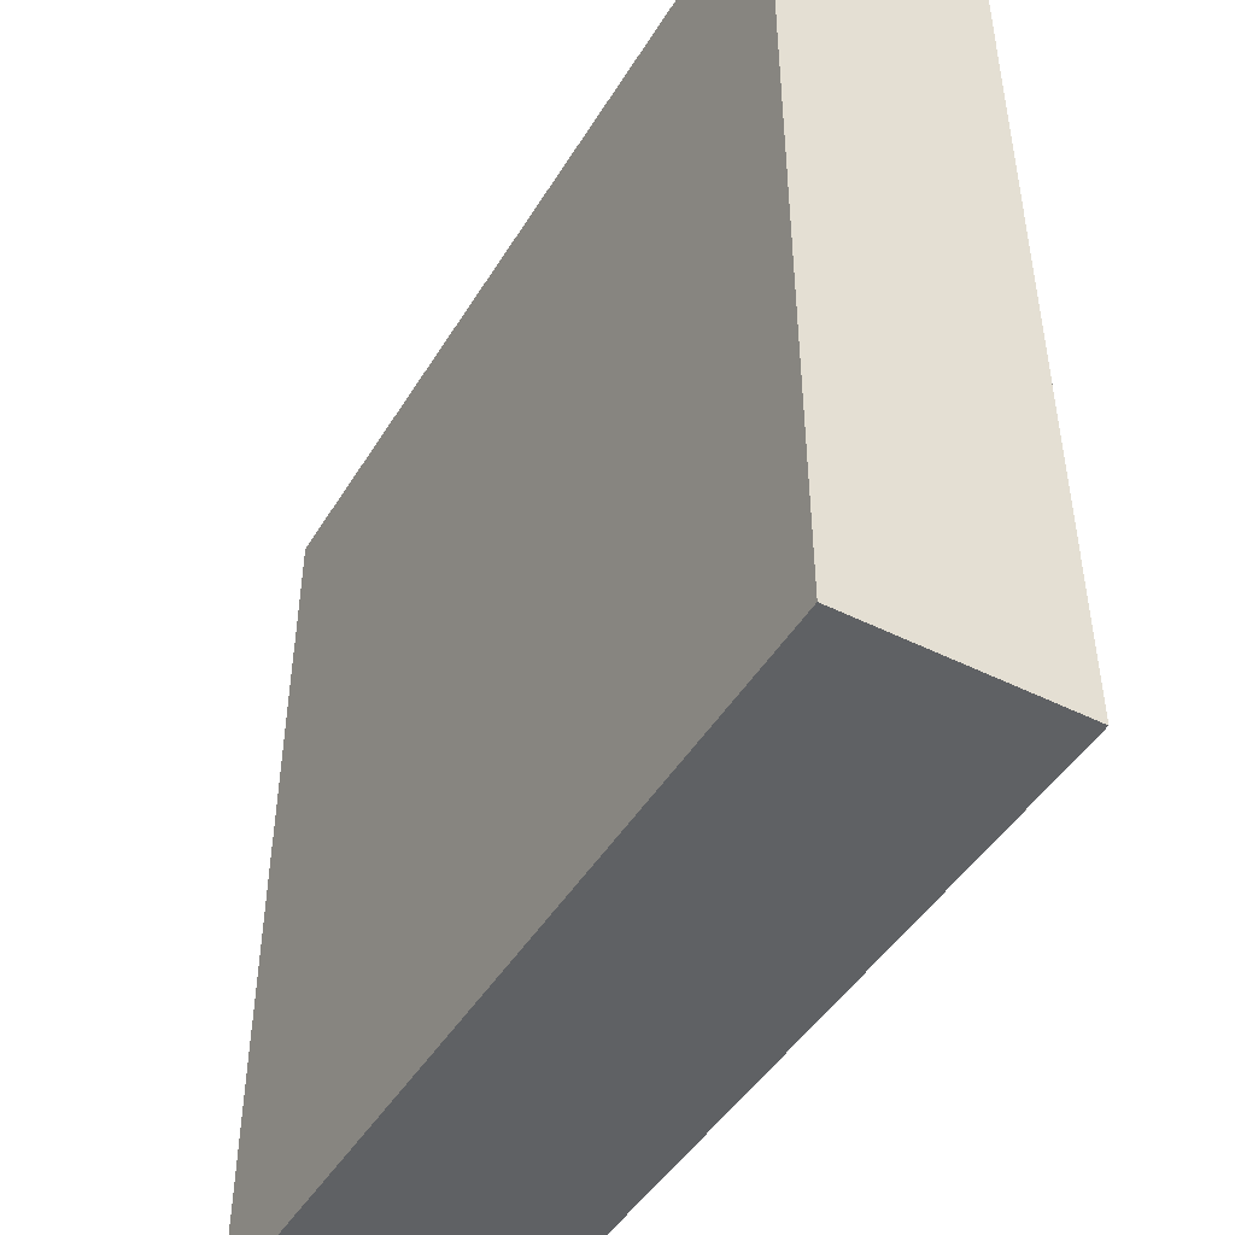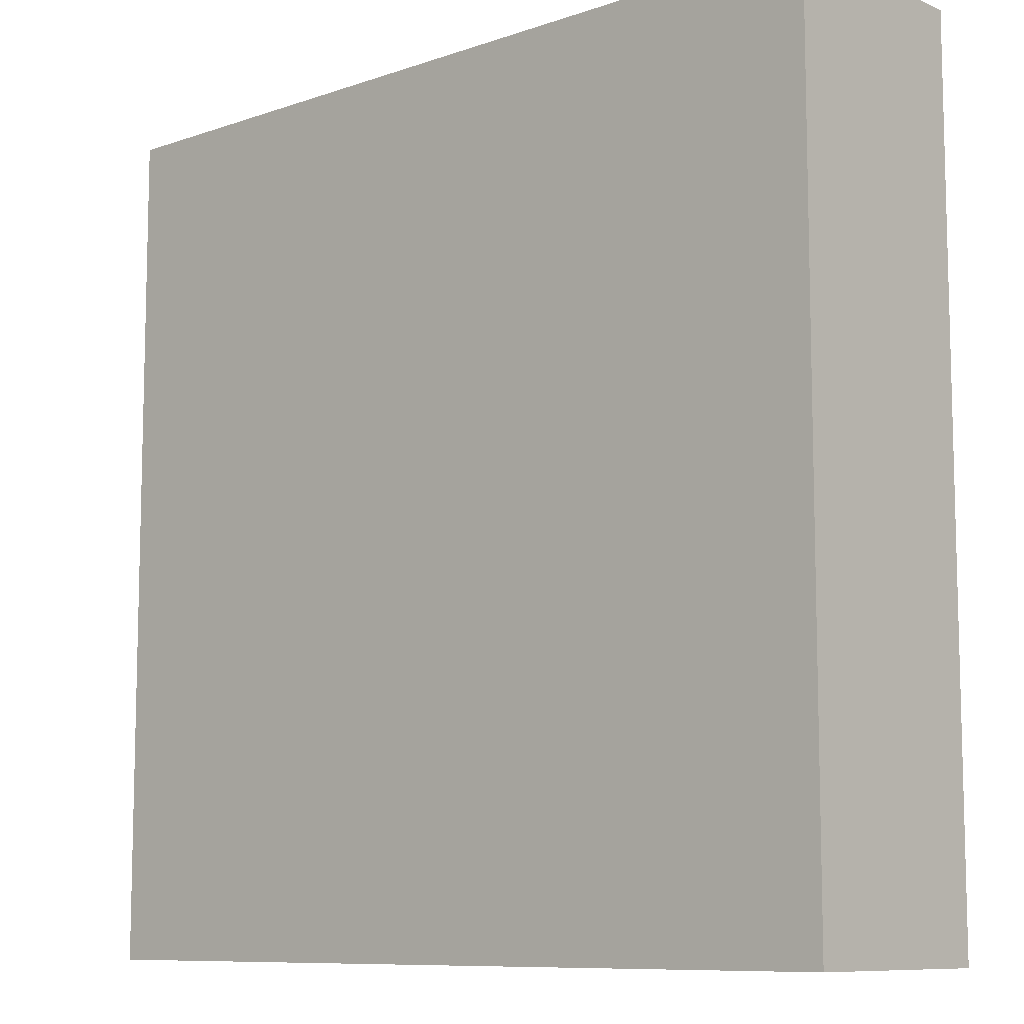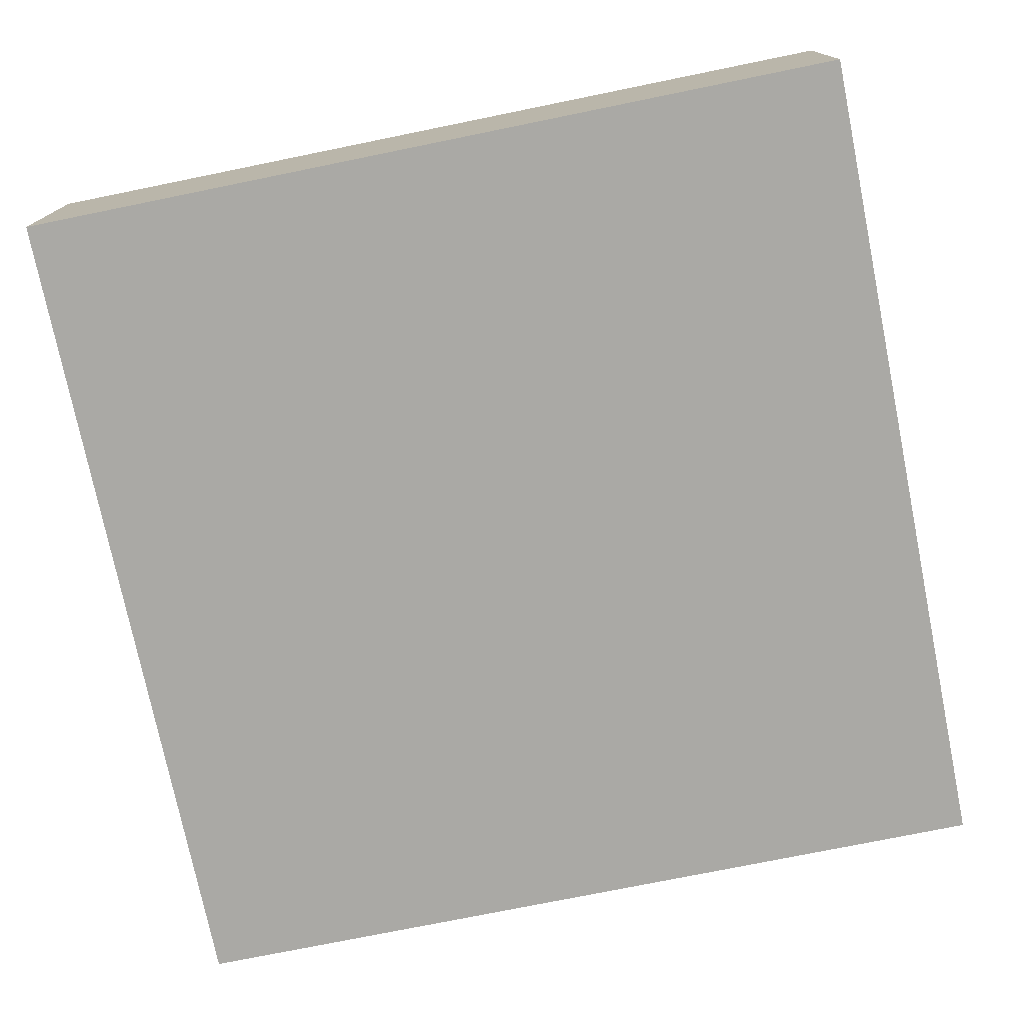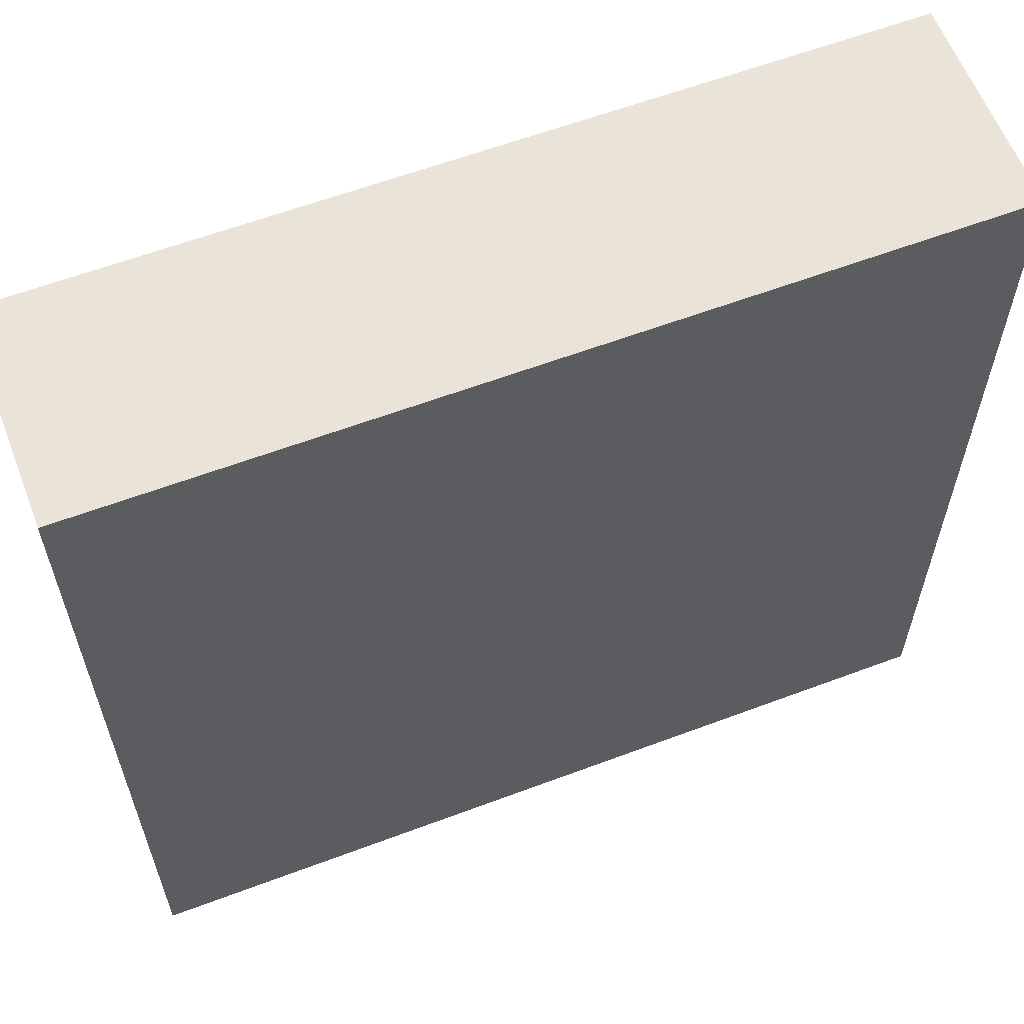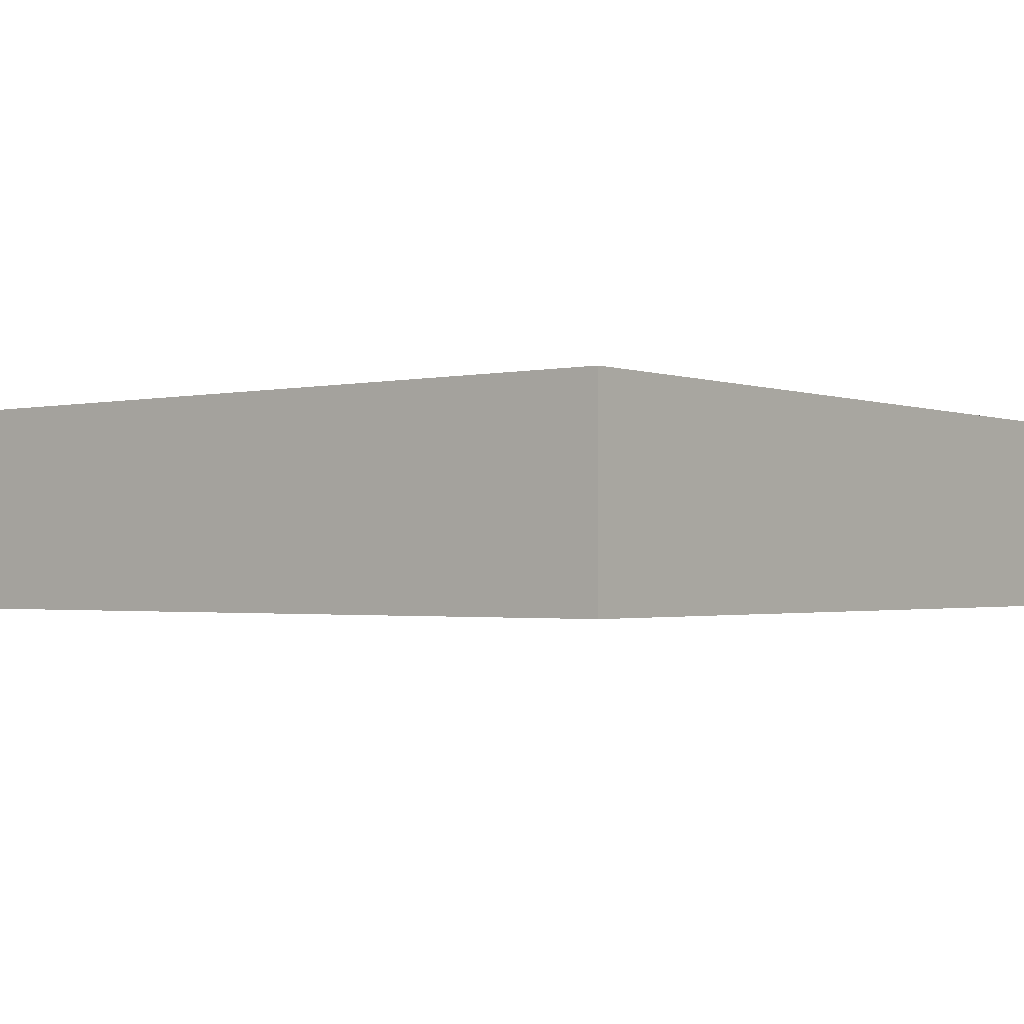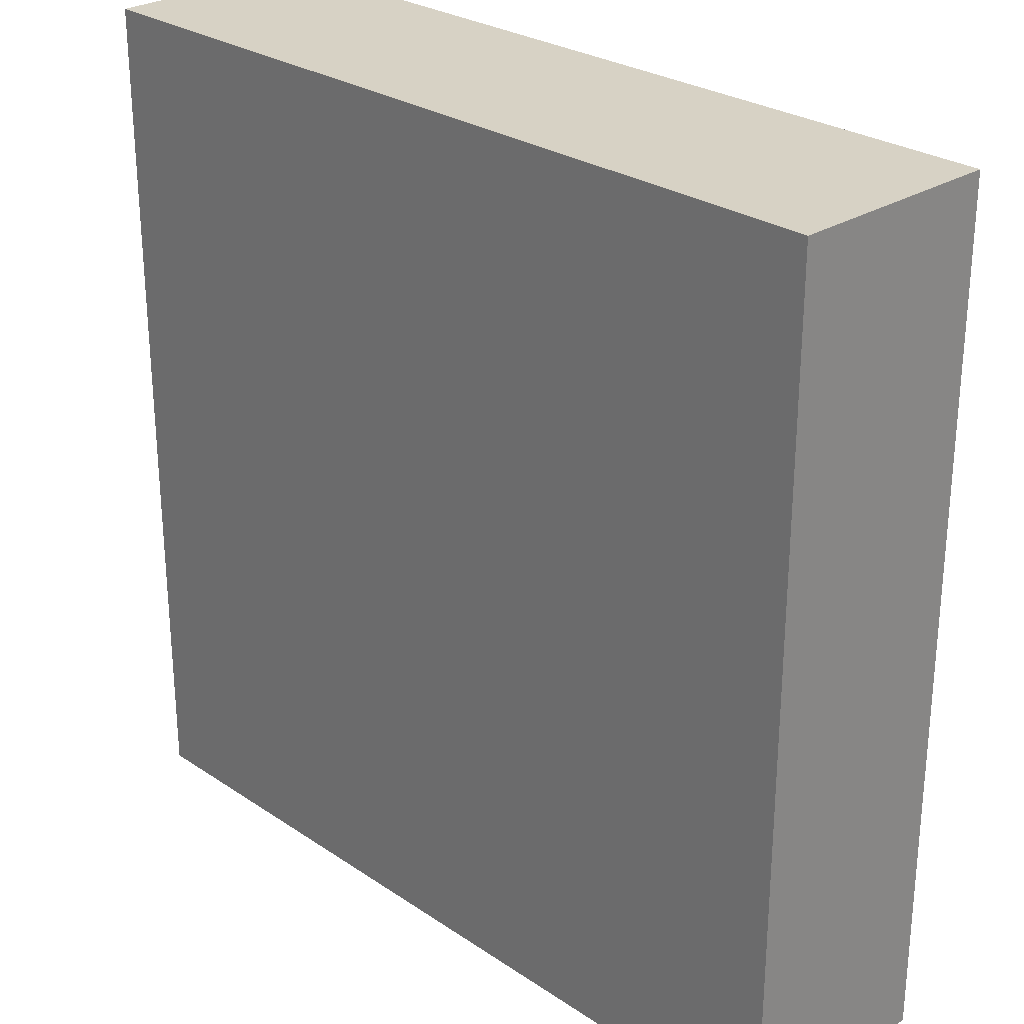
<metadata>
{"format":"obj","ext":"obj","renderer":"f3d","projection":"perspective","resolution":1024,"background":"white","views":[{"elev":-46.1,"azim":-119.7,"up":"+Z"},{"elev":-9.3,"azim":42.1,"up":"+Z"},{"elev":-75.3,"azim":-78.5,"up":"+Y"},{"elev":60.8,"azim":159.0,"up":"+Z"},{"elev":-1.6,"azim":128.1,"up":"+Y"},{"elev":27.2,"azim":45.9,"up":"+Z"}]}
</metadata>
<code>
o
v -0.4 0 0.4
v -0.4 0 -0.4
v -0.4 0.2 0.4
v -0.4 0.2 -0.4
v 0.4 0 0.4
v 0.4 0 0.3
v 0.4 0 0.2
v 0.4 0 -0.2
v 0.4 0 -0.3
v 0.4 0 -0.4
v 0.4 0.2 0.4
v 0.4 0.2 0.3
v 0.4 0.2 0.2
v 0.4 0.2 -0.2
v 0.4 0.2 -0.3
v 0.4 0.2 -0.4
v -0.4 0 0.4
v -0.4 0.2 0.4
v -0.3 0 0.4
v -0.3 0.2 0.4
v -0.2 0 0.4
v -0.2 0.2 0.4
v 0.2 0 0.4
v 0.2 0.2 0.4
v 0.3 0 0.4
v 0.3 0.2 0.4
v 0.4 0 0.4
v 0.4 0.2 0.4
v -0.4 0 -0.4
v -0.4 0.2 -0.4
v 0.4 0 -0.4
v 0.4 0.2 -0.4
v -0.4 0 0.4
v -0.3 0 0.4
v -0.2 0 0.4
v 0.2 0 0.4
v 0.3 0 0.4
v 0.4 0 0.4
v 0.3 0 0.3
v 0.4 0 0.3
v 0.2 0 0.2
v 0.4 0 0.2
v -0.2 0 -0.2
v 0.4 0 -0.2
v -0.3 0 -0.3
v 0.4 0 -0.3
v -0.4 0 -0.4
v 0.4 0 -0.4
v -0.4 0.2 0.4
v -0.3 0.2 0.4
v -0.2 0.2 0.4
v 0.2 0.2 0.4
v 0.3 0.2 0.4
v 0.4 0.2 0.4
v 0.3 0.2 0.3
v 0.4 0.2 0.3
v 0.2 0.2 0.2
v 0.4 0.2 0.2
v -0.2 0.2 -0.2
v 0.4 0.2 -0.2
v -0.3 0.2 -0.3
v 0.4 0.2 -0.3
v -0.4 0.2 -0.4
v 0.4 0.2 -0.4
f 3 2 1
f 4 2 3
f 5 6 11
f 6 7 12
f 11 6 12
f 7 8 13
f 12 7 13
f 8 9 14
f 13 8 14
f 9 10 15
f 14 9 15
f 15 10 16
f 19 18 17
f 20 18 19
f 21 20 19
f 22 20 21
f 23 22 21
f 24 22 23
f 25 24 23
f 26 24 25
f 27 26 25
f 28 26 27
f 29 30 31
f 31 30 32
f 39 37 36
f 39 38 37
f 40 38 39
f 41 36 35
f 41 39 36
f 41 40 39
f 42 40 41
f 43 35 34
f 43 41 35
f 43 42 41
f 44 42 43
f 45 34 33
f 45 43 34
f 45 44 43
f 46 44 45
f 47 45 33
f 47 46 45
f 48 46 47
f 52 53 55
f 53 54 55
f 55 54 56
f 51 52 57
f 52 55 57
f 55 56 57
f 57 56 58
f 50 51 59
f 51 57 59
f 57 58 59
f 59 58 60
f 49 50 61
f 50 59 61
f 59 60 61
f 61 60 62
f 49 61 63
f 61 62 63
f 63 62 64

</code>
